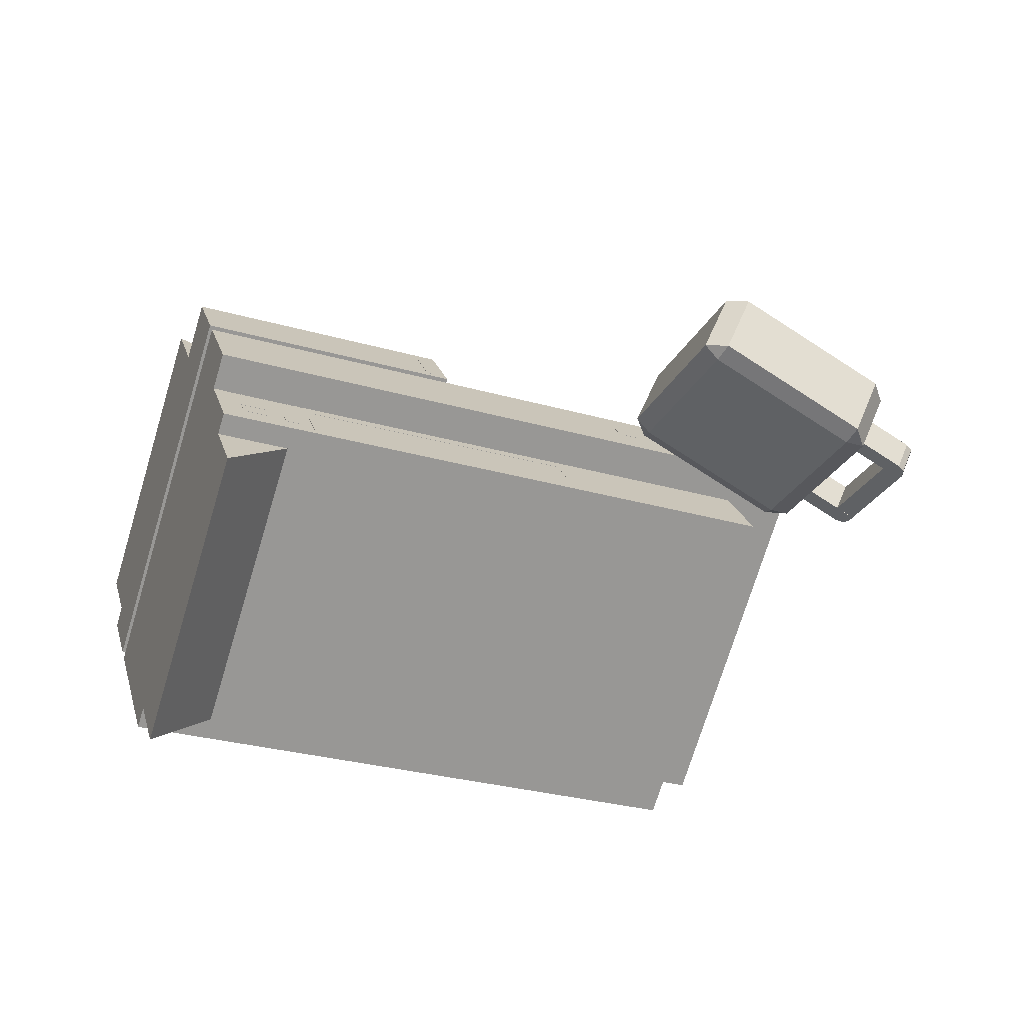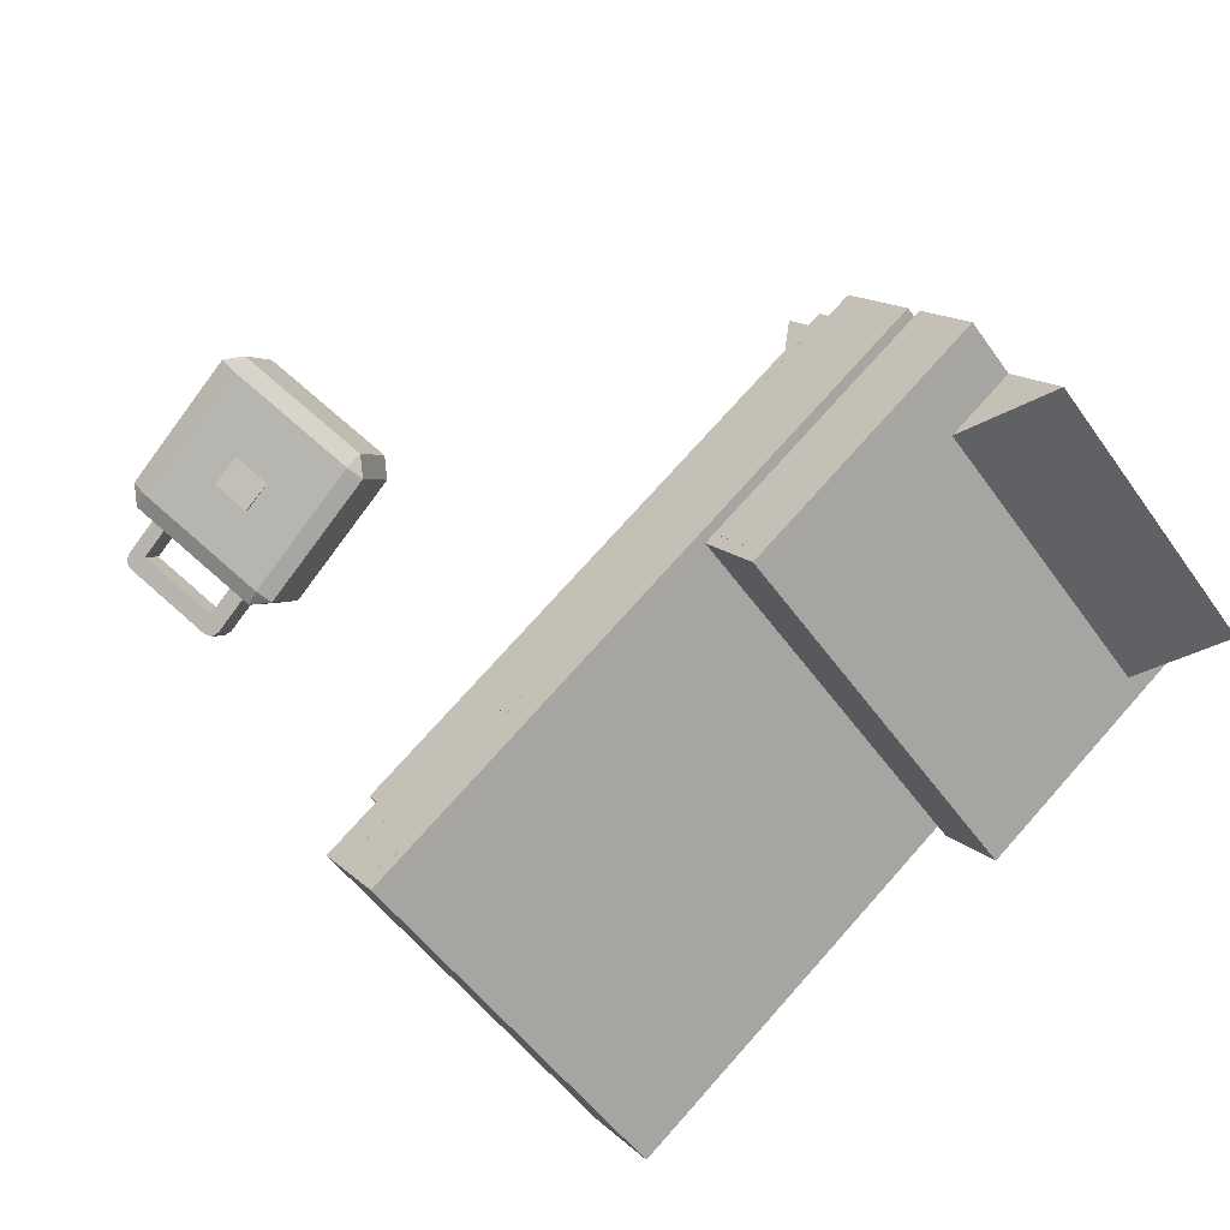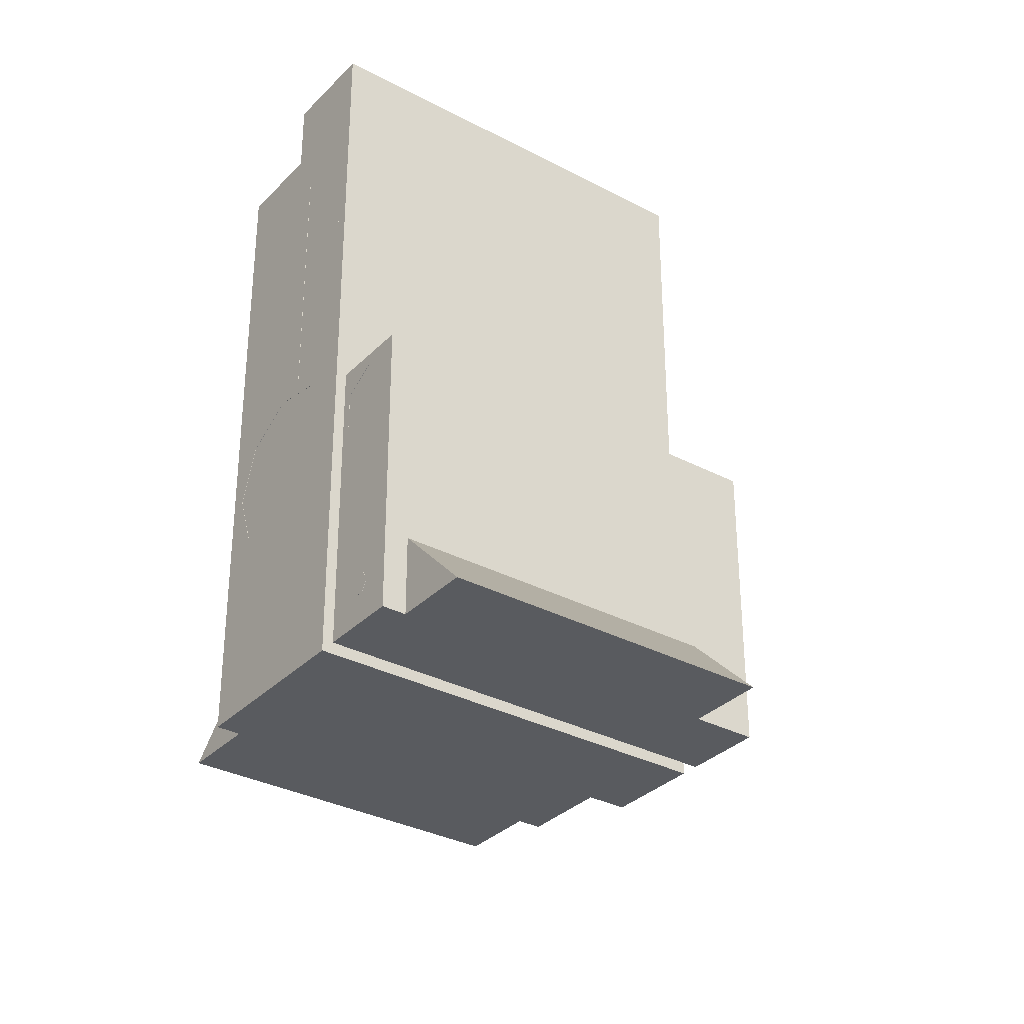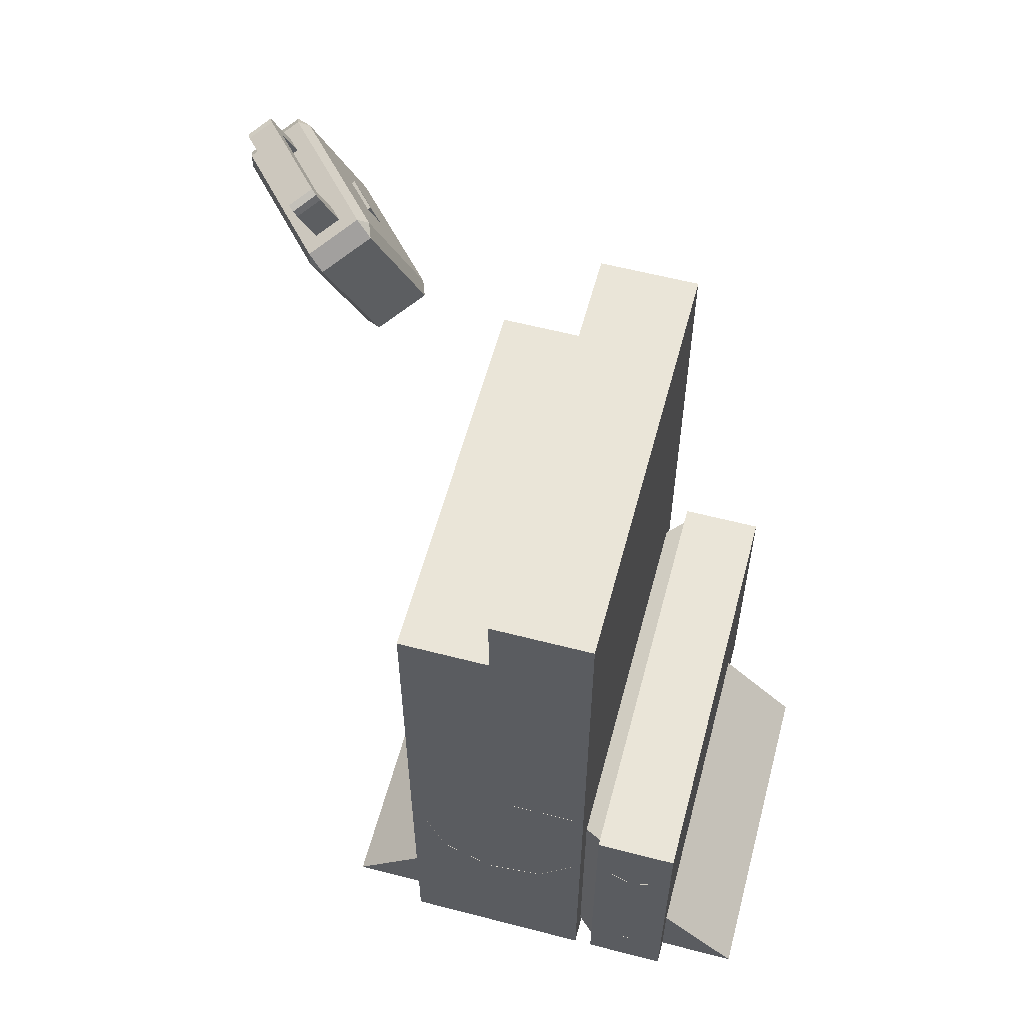
<metadata>
{"format":"obj","ext":"obj","renderer":"f3d","projection":"perspective","resolution":1024,"background":"white","views":[{"elev":-30.1,"azim":67.5,"up":"+Z"},{"elev":75.4,"azim":-138.2,"up":"+Z"},{"elev":-32.6,"azim":-76.8,"up":"+Y"},{"elev":58.8,"azim":-115.5,"up":"+Y"}]}
</metadata>
<code>
o 7._Mini-Lock_Closed
v 3.427 5.151 -0.7916
v 3.308 5.258 -0.8342
v 2.939 4.803 -0.6191
v 3.332 4.086 -0.3329
v 3.447 4.194 -0.3825
v 2.944 4.543 -0.5077
v 2.656 4.801 -0.6106
v 2.268 5.251 -0.8029
v 2.152 5.142 -0.7533
v 2.661 4.541 -0.4992
v 2.172 4.185 -0.3442
v 2.291 4.078 -0.3016
v 3.417 4.981 -1.19
v 3.298 4.96 -1.232
v 3.297 5.088 -1.233
v 3.317 4.004 -0.8228
v 3.436 4.024 -0.7813
v 3.321 3.915 -0.7316
v 2.258 4.953 -1.201
v 2.142 4.971 -1.152
v 2.257 5.08 -1.202
v 2.28 3.907 -0.7004
v 2.161 4.014 -0.743
v 2.277 3.996 -0.7915
v 3.311 5.17 -0.743
v 3.331 4.213 -0.334
v 2.29 4.205 -0.3028
v 2.271 5.162 -0.7118
v 2.858 4.209 -0.3198
v 2.763 4.209 -0.317
v 2.85 4.542 -0.5049
v 2.755 4.541 -0.502
v 2.858 4.208 -0.3228
v 2.763 4.208 -0.32
v 2.85 4.558 -0.4741
v 2.262 5.165 -1.002
v 3.198 5.132 -1.124
v 3.09 5.132 -1.12
v 3.095 5.211 -0.9342
v 3.203 5.212 -0.9374
v 2.48 5.207 -0.9145
v 2.475 5.127 -1.103
v 2.356 5.126 -1.1
v 2.361 5.206 -0.9109
v 3.198 5.132 -1.124
v 3.09 5.132 -1.12
v 3.095 5.211 -0.9342
v 3.203 5.212 -0.9374
v 2.48 5.207 -0.9145
v 2.475 5.127 -1.103
v 2.356 5.126 -1.1
v 2.361 5.206 -0.9109
v 2.473 5.57 -1.069
v 2.468 5.489 -1.258
v 3.09 5.453 -1.037
v 3.085 5.373 -1.224
v 2.472 5.569 -1.071
v 2.469 5.369 -1.205
v 2.467 5.489 -1.257
v 2.474 5.448 -1.019
v 3.12 5.494 -1.276
v 3.192 5.43 -1.251
v 3.171 5.476 -1.27
v 3.197 5.51 -1.065
v 3.125 5.574 -1.09
v 3.176 5.555 -1.084
v 2.424 5.569 -1.068
v 2.355 5.504 -1.038
v 2.375 5.55 -1.058
v 2.35 5.423 -1.227
v 2.419 5.489 -1.256
v 2.37 5.469 -1.247
v 2.939 4.803 -0.6191
v 2.944 4.543 -0.5077
v 2.656 4.801 -0.6106
v 2.661 4.541 -0.4992
v 2.858 4.209 -0.3198
v 2.85 4.542 -0.5049
v 2.755 4.541 -0.502
v 2.94 4.829 -0.5621
v 2.945 4.558 -0.477
v 2.662 4.556 -0.4685
v 2.657 4.827 -0.5536
v 2.858 4.208 -0.3228
v 2.763 4.208 -0.32
v 2.85 4.558 -0.4741
v 2.756 4.557 -0.4713
f 2 1 13
f 1 2 25
f 4 5 26
f 28 8 9
f 27 11 12
f 13 14 15
f 16 17 18
f 19 20 21
f 22 23 24
f 4 29 30
f 9 8 36
f 4 12 22
f 11 27 28
f 15 14 19
f 18 17 5
f 29 35 33
f 13 1 5
f 32 30 34
f 22 24 16
f 9 20 23
f 19 16 24
f 18 5 4
f 44 43 36
f 2 37 40
f 2 39 41 8
f 2 40 39
f 44 36 8
f 17 16 14
f 41 44 8
f 15 21 42 38
f 20 24 23
f 27 12 30
f 12 4 30
f 4 26 29
f 8 25 2
f 36 21 20
f 20 9 36
f 26 1 25
f 12 23 22
f 22 16 18
f 2 13 15
f 17 14 13
f 9 23 11
f 13 5 17
f 26 5 1
f 8 28 25
f 12 11 23
f 20 19 24
f 19 14 16
f 30 29 33 34
f 15 19 21
f 11 28 9
f 38 37 15
f 37 2 15
f 21 36 43
f 21 43 42
f 42 41 39 38
f 4 22 18
f 56 61 62
f 67 69 68
f 68 69 72 70
f 49 53 68 52
f 70 72 71
f 71 54 70
f 54 50 51 70
f 64 66 65
f 55 64 65
f 59 61 56 58
f 48 64 55 47
f 45 46 56 62
f 61 63 62
f 57 60 55 65
f 48 45 62 64
f 56 55 60 58
f 53 54 71 67
f 53 67 68
f 52 68 70 51
f 49 50 54 53
f 63 61 65 66
f 62 63 66 64
f 69 67 71 72
f 47 55 56 46
f 61 59 57 65
f 79 85 87
f 83 82 87
f 77 78 86
f 86 81 80
f 73 75 83 80
f 86 85 84
f 82 83 75 76
f 87 86 80
f 86 87 85
f 80 83 87
f 76 79 87 82
f 81 74 73 80
f 74 81 86 78
f 26 25 28 27 30 32 10 7 3 6 31 29
o protokernel
v -2.036 3.623 -1.139
v -2.036 5.353 -1.139
v -2.035 5.353 -1.138
v -2.035 3.623 -1.138
v -1.763 5.353 -1.46
v -1.761 5.353 -1.459
v -1.763 3.623 -1.46
v -1.761 3.623 -1.459
v -1.975 3.181 -0.9808
v -2.117 3.251 -0.9439
v -1.076 3.251 -0.05567
v -0.03529 3.251 0.8325
v -0.02125 3.181 0.6858
v -0.998 3.181 -0.1475
v -0.02125 1.453 0.6858
v -0.03529 1.384 0.8325
v -1.076 1.384 -0.05567
v -2.117 1.384 -0.9439
v -1.975 1.453 -0.9808
v -0.998 1.453 -0.1475
v -2.117 2.317 -0.9439
v -0.03529 2.317 0.8325
v -2.167 3.316 -0.9859
v -1.076 3.316 -0.05567
v 0.01399 3.316 0.8746
v 0.01399 2.317 0.8746
v 0.01399 1.319 0.8746
v -1.076 1.319 -0.05567
v -2.167 1.319 -0.9859
v -2.167 2.317 -0.9859
v 0.09234 1.319 0.7827
v -0.998 1.319 -0.1475
v -2.088 1.319 -1.078
v -1.269 1.319 -2.039
v -1.145 1.319 -1.934
v -0.8006 1.319 -2.338
v 0.06188 1.319 -1.602
v 0.9243 1.319 -0.8662
v 0.5796 1.319 -0.4621
v 0.7028 1.319 -0.357
v 0.3139 1.319 0.0989
v 0.5233 1.319 0.2776
v -2.317 1.527 -0.8101
v -2.369 1.527 -0.7485
v -2.371 1.527 -0.7495
v -2.318 1.527 -0.8111
v -2.29 1.598 -0.8409
v -2.292 1.598 -0.8419
v -2.317 1.668 -0.8101
v -2.318 1.668 -0.8111
v -2.369 1.668 -0.7485
v -2.371 1.668 -0.7495
v -2.396 1.598 -0.7177
v -2.397 1.598 -0.7187
v -2.054 3.188 -1.118
v -1.89 3.488 -1.31
v -1.889 3.488 -1.309
v -2.053 3.188 -1.117
v -1.64 3.556 -1.603
v -1.639 3.556 -1.602
v -1.42 3.36 -1.861
v -1.419 3.36 -1.86
v -1.333 2.992 -1.963
v -1.332 2.992 -1.962
v -1.42 2.624 -1.861
v -1.419 2.624 -1.86
v -1.64 2.428 -1.603
v -1.639 2.428 -1.602
v -1.89 2.496 -1.31
v -1.889 2.496 -1.309
v -2.054 2.796 -1.118
v -2.053 2.796 -1.117
v -2.48 2.87 -0.6191
v -2.48 3.113 -0.6191
v -2.478 3.113 -0.6181
v -2.478 2.87 -0.6181
v -2.343 3.235 -0.7793
v -2.342 3.235 -0.7782
v -2.206 3.113 -0.9394
v -2.205 3.113 -0.9384
v -2.206 2.87 -0.9394
v -2.205 2.87 -0.9384
v -2.343 2.749 -0.7793
v -2.342 2.749 -0.7782
v 0.5399 1.918 -0.166
v 0.6029 1.918 -0.2399
v 0.6017 1.918 -0.241
v 0.5386 1.918 -0.167
v 0.6029 1.821 -0.2399
v 0.6017 1.821 -0.241
v 0.5399 1.821 -0.166
v 0.5386 1.821 -0.167
v 0.4242 1.708 -0.03046
v 0.4873 1.708 -0.1044
v 0.4861 1.708 -0.1054
v 0.423 1.708 -0.03151
v 0.4873 1.497 -0.1044
v 0.4861 1.497 -0.1054
v 0.4242 1.497 -0.03046
v 0.423 1.497 -0.03151
v 0.5188 1.708 -0.1413
v 0.5819 1.708 -0.2153
v 0.5807 1.708 -0.2163
v 0.5176 1.708 -0.1424
v 0.5819 1.497 -0.2153
v 0.5807 1.497 -0.2163
v 0.5188 1.497 -0.1413
v 0.5176 1.497 -0.1424
v 0.3149 1.416 0.09767
v 0.6555 1.416 -0.3015
v 0.6542 1.416 -0.3026
v 0.3137 1.416 0.09662
v 0.6555 2.032 -0.3015
v 0.6542 2.032 -0.3026
v 0.3149 2.032 0.09767
v 0.3137 2.032 0.09662
v 0.3814 2.096 0.01974
v 0.5399 2.096 -0.166
v 0.5386 2.096 -0.167
v 0.3802 2.096 0.01869
v 0.5399 3.115 -0.166
v 0.5399 4.133 -0.166
v 0.5386 4.133 -0.167
v 0.5386 3.115 -0.167
v 0.3814 4.133 0.01974
v 0.3802 4.133 0.01869
v 0.3814 3.115 0.01974
v 0.3802 3.115 0.01869
v 0.7028 2.777 -0.357
v 0.7028 4.234 -0.357
v 0.7028 5.692 -0.357
v 0.3139 5.692 0.0989
v 0.3139 4.234 0.0989
v 0.3139 2.777 0.0989
v 0.3437 4.85 0.4882
v 0.2491 4.85 0.599
v 0.2503 4.85 0.6001
v 0.3449 4.85 0.4892
v 0.3437 4.704 0.4882
v 0.3449 4.704 0.4892
v 0.2491 4.704 0.599
v 0.2503 4.704 0.6001
v -0.02519 3.235 0.9205
v -0.2994 3.235 1.242
v -0.2982 3.235 1.243
v -0.02396 3.235 0.9216
v -0.02519 3.154 0.9205
v -0.02396 3.154 0.9216
v -0.2994 3.154 1.242
v -0.2982 3.154 1.243
v 0.4813 5.964 0.3269
v 0.3761 5.964 0.4501
v 0.3774 5.964 0.4511
v 0.4825 5.964 0.3279
v 0.4813 5.802 0.3269
v 0.4825 5.802 0.3279
v 0.3761 5.802 0.4501
v 0.3774 5.802 0.4511
v 0.2395 5.964 0.6102
v 0.1344 5.964 0.7335
v 0.1356 5.964 0.7345
v 0.2407 5.964 0.6113
v 0.2395 5.802 0.6102
v 0.2407 5.802 0.6113
v 0.1344 5.802 0.7335
v 0.1356 5.802 0.7345
v 0.4497 6.097 0.3638
v 0.1659 6.097 0.6965
v 0.1672 6.097 0.6975
v 0.451 6.097 0.3649
v 0.4497 6.016 0.3638
v 0.451 6.016 0.3649
v 0.1659 6.016 0.6965
v 0.1672 6.016 0.6975
v 0.5796 1.85 -0.4621
v -1.145 1.85 -1.934
v -0.2829 1.85 -1.198
v -1.016 1.319 1.408
v -0.6713 1.85 1.004
v -1.534 1.85 0.2683
v -2.396 1.85 -0.4675
v -2.741 1.319 -0.06342
v -1.878 1.319 0.6724
v -2.396 1.319 -0.4675
v -0.6713 1.319 1.004
v -0.3386 1.319 1.288
v -0.3386 2.317 1.288
v -0.3386 3.316 1.288
v -1.429 3.316 0.3576
v -2.519 3.316 -0.5726
v -2.519 2.317 -0.5726
v -2.519 1.319 -0.5726
v -1.269 2.777 -2.039
v -1.269 4.234 -2.039
v -1.269 5.692 -2.039
v -0.2829 5.692 -1.198
v -0.2829 2.777 -1.198
v -0.2829 4.234 -1.198
v -1.657 5.692 -1.583
v -0.6718 5.692 -0.742
v -1.657 6.178 -1.583
v -0.5671 6.178 -0.6527
v 0.5233 6.178 0.2776
v 0.5233 4.558 0.2776
v 0.5233 2.939 0.2776
v -2.088 2.939 -1.078
v -2.088 4.558 -1.078
v -2.088 6.178 -1.078
v 0.09234 6.178 0.7827
v 0.09234 4.558 0.7827
v 0.09234 2.939 0.7827
v -0.998 6.178 -0.1475
v -0.998 4.558 -0.1475
f 88 89 91
f 91 89 90
f 89 92 90
f 90 92 93
f 92 94 93
f 93 94 95
f 94 88 95
f 95 88 91
f 91 90 95
f 95 90 93
f 97 98 96
f 96 98 101
f 101 98 100
f 100 98 99
f 103 104 102
f 102 104 107
f 107 104 106
f 106 104 105
f 108 117 97
f 97 117 110
f 97 110 111
f 108 105 117
f 117 105 116
f 116 105 115
f 115 105 104
f 115 104 103
f 109 113 103
f 103 113 114
f 103 114 115
f 109 99 113
f 113 99 112
f 112 99 111
f 111 99 98
f 111 98 97
f 99 109 100
f 100 109 102
f 102 109 103
f 129 118 128
f 128 118 119
f 128 119 126
f 126 119 124
f 126 124 125
f 124 119 122
f 122 119 120
f 122 120 121
f 122 123 124
f 126 127 128
f 130 131 133
f 133 131 132
f 134 130 135
f 135 130 133
f 136 134 137
f 137 134 135
f 138 136 139
f 139 136 137
f 140 138 141
f 141 138 139
f 131 140 132
f 132 140 141
f 132 141 133
f 133 141 135
f 135 141 139
f 135 139 137
f 142 143 145
f 145 143 144
f 143 146 144
f 144 146 147
f 146 148 147
f 147 148 149
f 148 150 149
f 149 150 151
f 150 152 151
f 151 152 153
f 152 154 153
f 153 154 155
f 154 156 155
f 155 156 157
f 156 158 157
f 157 158 159
f 158 142 159
f 159 142 145
f 159 145 157
f 157 145 144
f 157 144 155
f 155 144 147
f 155 147 153
f 153 147 149
f 153 149 151
f 160 161 163
f 163 161 162
f 161 164 162
f 162 164 165
f 164 166 165
f 165 166 167
f 166 168 167
f 167 168 169
f 168 170 169
f 169 170 171
f 170 160 171
f 171 160 163
f 163 162 171
f 171 162 165
f 171 165 169
f 169 165 167
f 172 173 175
f 175 173 174
f 173 176 174
f 174 176 177
f 176 178 177
f 177 178 179
f 178 172 179
f 179 172 175
f 180 181 183
f 183 181 182
f 181 184 182
f 182 184 185
f 184 186 185
f 185 186 187
f 186 180 187
f 187 180 183
f 188 189 191
f 191 189 190
f 189 192 190
f 190 192 193
f 192 194 193
f 193 194 195
f 194 188 195
f 195 188 191
f 196 197 199
f 199 197 198
f 197 200 198
f 198 200 201
f 200 202 201
f 201 202 203
f 202 196 203
f 203 196 199
f 191 185 195
f 195 185 198
f 195 198 193
f 193 198 190
f 190 198 177
f 190 177 179
f 190 179 191
f 191 179 182
f 191 182 185
f 185 187 199
f 199 187 183
f 199 183 203
f 203 183 175
f 203 175 201
f 201 175 174
f 201 174 177
f 175 183 179
f 179 183 182
f 198 185 199
f 198 201 177
f 204 205 207
f 207 205 206
f 205 208 206
f 206 208 211
f 211 208 209
f 211 209 210
f 209 212 210
f 210 212 213
f 212 214 213
f 213 214 215
f 215 214 204
f 215 204 207
f 213 215 210
f 210 215 211
f 211 215 207
f 211 207 206
f 127 197 128
f 128 197 196
f 128 196 202
f 197 127 200
f 200 127 216
f 200 216 205
f 205 216 208
f 208 216 217
f 208 217 209
f 209 217 220
f 209 220 212
f 212 220 214
f 214 220 221
f 214 221 204
f 204 221 202
f 204 202 205
f 205 202 200
f 218 219 217
f 217 219 220
f 221 128 202
f 189 188 192
f 192 188 194
f 181 180 184
f 184 180 186
f 222 223 225
f 225 223 224
f 226 222 227
f 227 222 225
f 228 226 229
f 229 226 227
f 223 228 224
f 224 228 229
f 224 229 225
f 225 229 227
f 230 231 233
f 233 231 232
f 234 230 235
f 235 230 233
f 236 234 237
f 237 234 235
f 231 236 232
f 232 236 237
f 232 237 233
f 233 237 235
f 238 239 241
f 241 239 240
f 242 238 243
f 243 238 241
f 244 242 245
f 245 242 243
f 239 244 240
f 240 244 245
f 240 245 241
f 241 245 243
f 246 247 249
f 249 247 248
f 250 246 251
f 251 246 249
f 252 250 253
f 253 250 251
f 247 252 248
f 248 252 253
f 248 253 249
f 249 253 251
f 254 255 257
f 257 255 256
f 258 254 259
f 259 254 257
f 260 258 261
f 261 258 259
f 255 260 256
f 256 260 261
f 256 261 257
f 257 261 259
f 262 125 264
f 264 125 124
f 264 124 263
f 263 124 123
f 122 263 123
f 262 126 125
f 265 266 270
f 270 266 267
f 270 267 269
f 269 267 268
f 268 271 269
f 272 266 265
f 271 268 279
f 279 268 278
f 278 268 267
f 278 267 276
f 276 267 266
f 276 266 274
f 274 266 273
f 273 266 272
f 274 275 276
f 276 277 278
f 140 131 279
f 279 131 130
f 279 130 116
f 116 130 134
f 116 134 117
f 117 134 136
f 117 136 170
f 170 136 138
f 170 138 278
f 278 138 140
f 278 140 279
f 164 161 277
f 277 161 160
f 277 160 278
f 278 160 170
f 170 168 117
f 117 168 110
f 110 168 166
f 110 166 164
f 110 164 277
f 97 96 108
f 108 96 106
f 108 106 105
f 236 231 275
f 275 231 230
f 275 230 112
f 112 230 234
f 112 234 113
f 113 234 236
f 113 236 274
f 274 236 275
f 273 114 274
f 274 114 113
f 275 112 276
f 276 112 111
f 276 111 277
f 277 111 110
f 122 121 263
f 263 121 280
f 263 280 284
f 284 280 285
f 284 285 217
f 217 285 218
f 218 285 283
f 283 285 281
f 283 281 282
f 280 281 285
f 217 216 284
f 284 216 262
f 284 262 264
f 216 127 262
f 262 127 126
f 264 263 284
f 173 172 176
f 176 172 178
f 219 218 287
f 287 218 283
f 287 283 286
f 286 283 282
f 128 221 129
f 129 221 292
f 292 221 220
f 292 220 291
f 291 220 219
f 291 219 290
f 290 219 289
f 289 219 287
f 289 287 288
f 288 287 286
f 88 294 89
f 89 294 295
f 89 295 92
f 92 295 286
f 92 286 282
f 94 143 88
f 88 143 142
f 88 142 293
f 293 142 158
f 293 158 120
f 120 158 156
f 120 156 154
f 92 281 94
f 94 281 146
f 94 146 143
f 120 154 121
f 121 154 152
f 121 152 280
f 280 152 150
f 280 150 281
f 281 150 148
f 281 148 146
f 293 294 88
f 295 288 286
f 282 281 92
f 222 250 223
f 223 250 252
f 223 252 297
f 297 252 296
f 296 252 247
f 296 247 255
f 255 247 260
f 260 247 246
f 260 246 239
f 239 246 244
f 244 246 250
f 244 250 222
f 226 291 222
f 222 291 242
f 222 242 244
f 291 226 297
f 297 226 228
f 297 228 223
f 260 239 258
f 258 239 238
f 258 238 254
f 254 238 290
f 254 290 296
f 238 242 290
f 290 242 291
f 255 254 296
f 118 129 298
f 298 129 292
f 298 292 297
f 297 292 291
f 293 120 106
f 106 120 119
f 106 119 107
f 107 119 102
f 102 119 118
f 102 118 298
f 102 298 100
f 100 298 297
f 100 297 300
f 300 297 299
f 300 299 295
f 297 296 299
f 295 294 300
f 300 294 96
f 300 96 101
f 294 293 96
f 96 293 106
f 101 100 300
f 288 295 289
f 289 295 299
f 289 299 290
f 290 299 296
f 279 116 271
f 271 116 115
f 271 115 270
f 270 115 272
f 270 272 265
f 115 114 272
f 272 114 273
f 270 269 271

</code>
